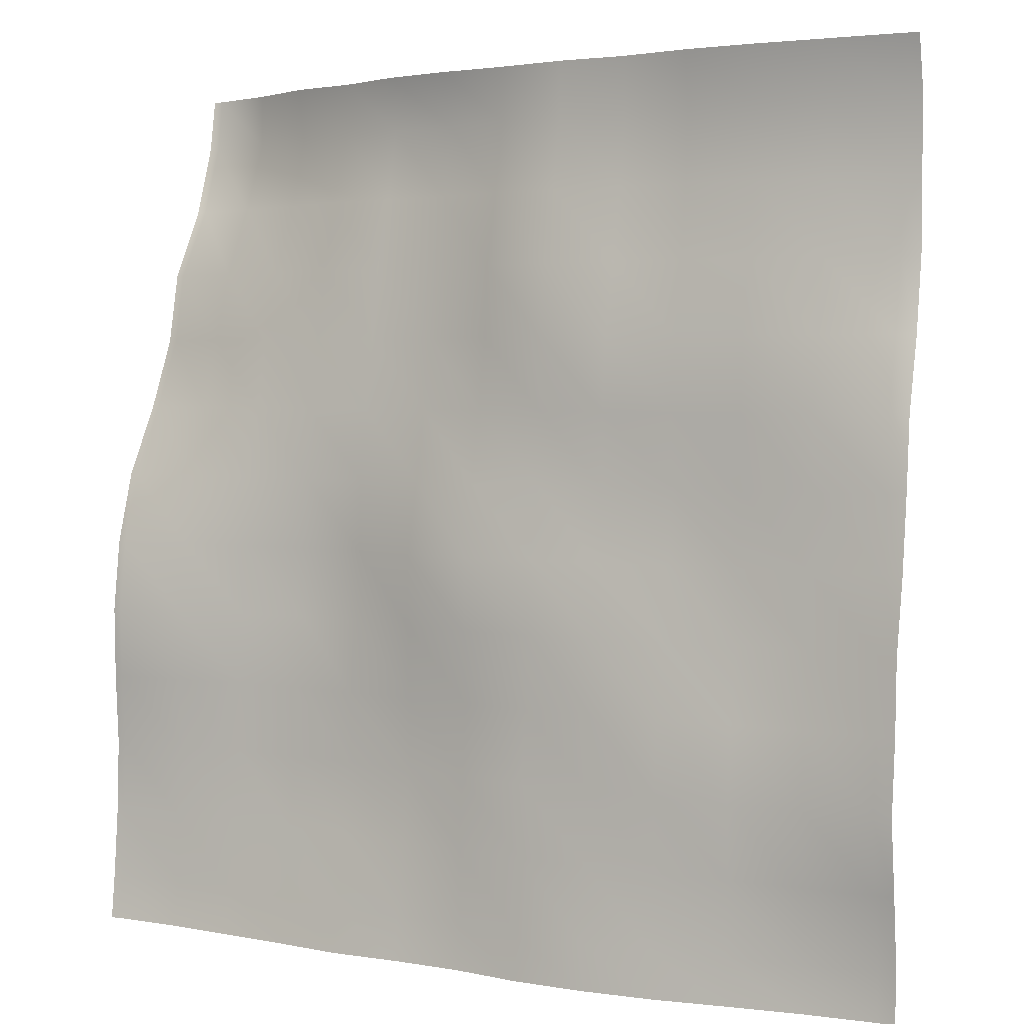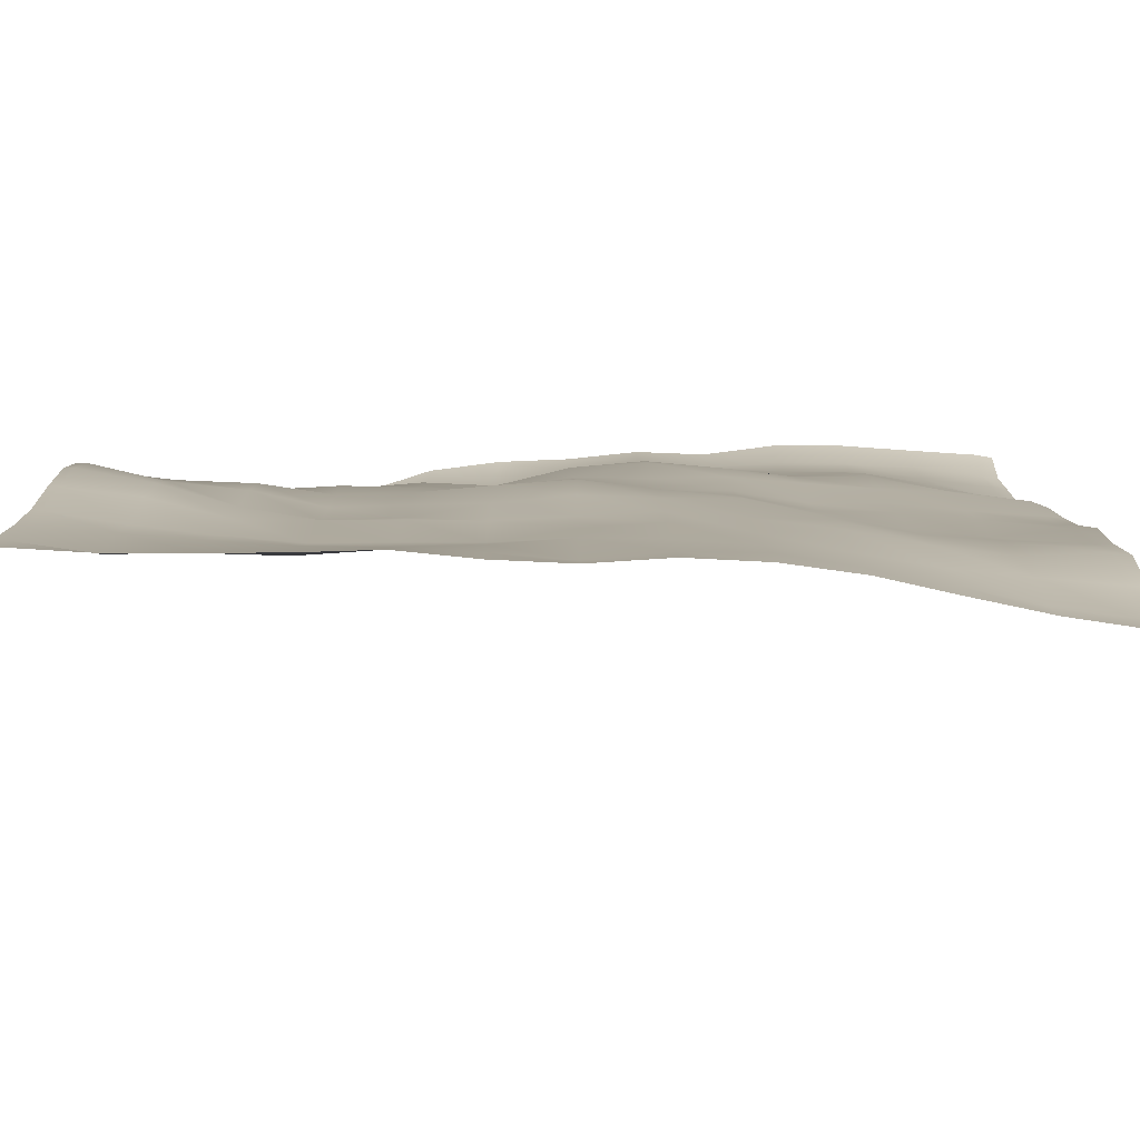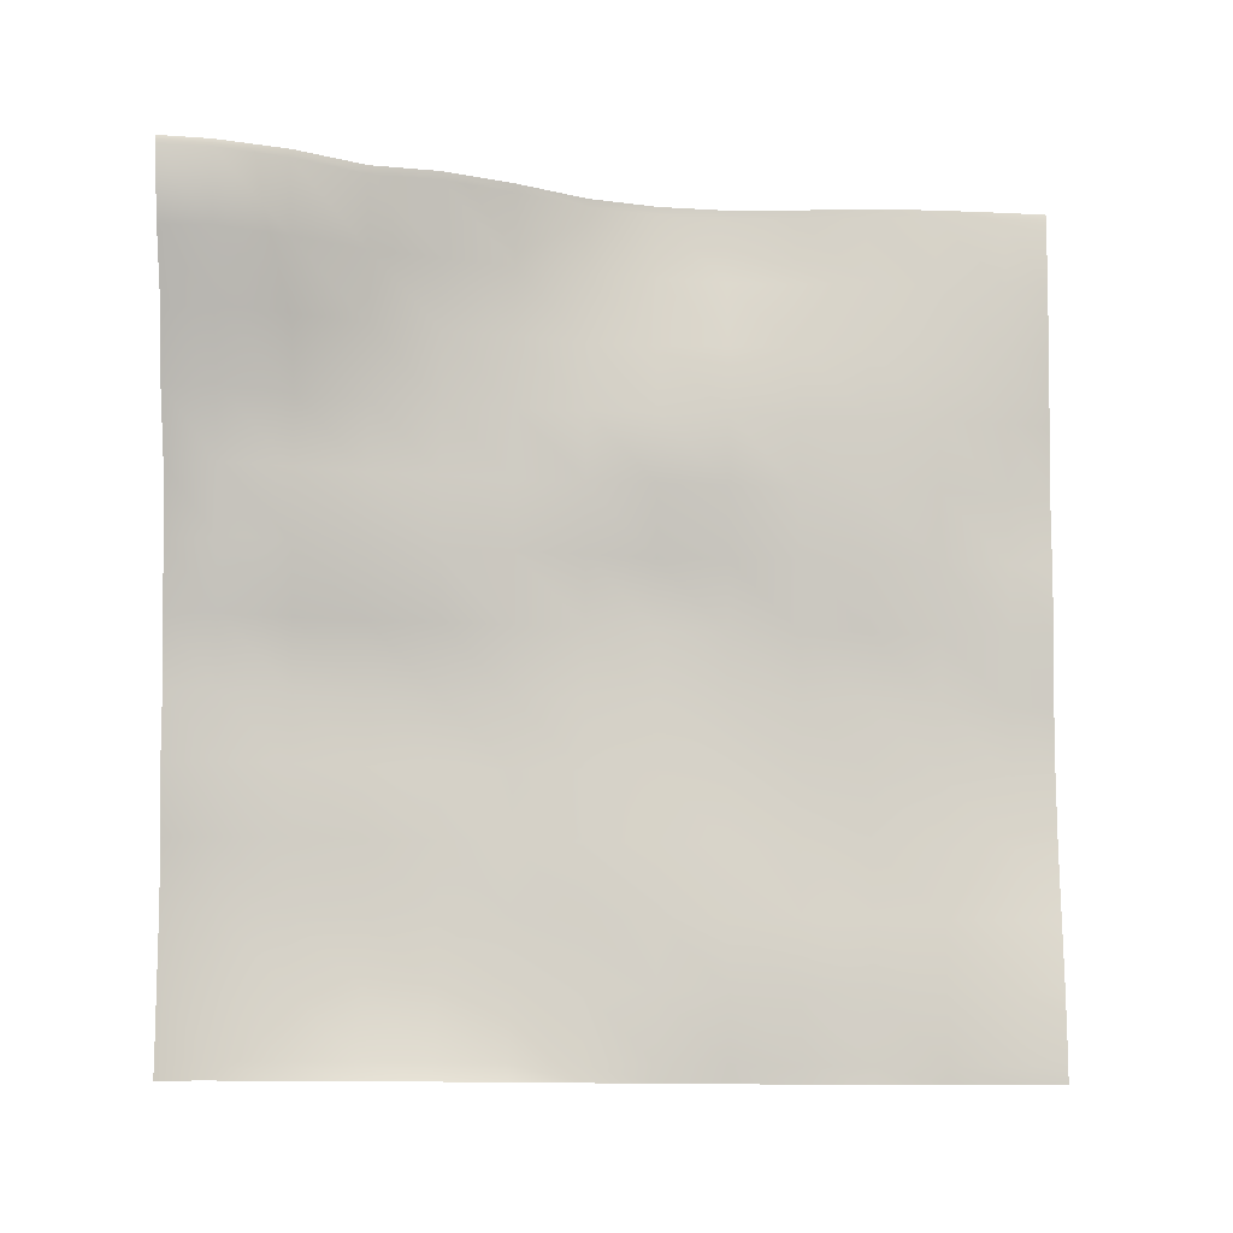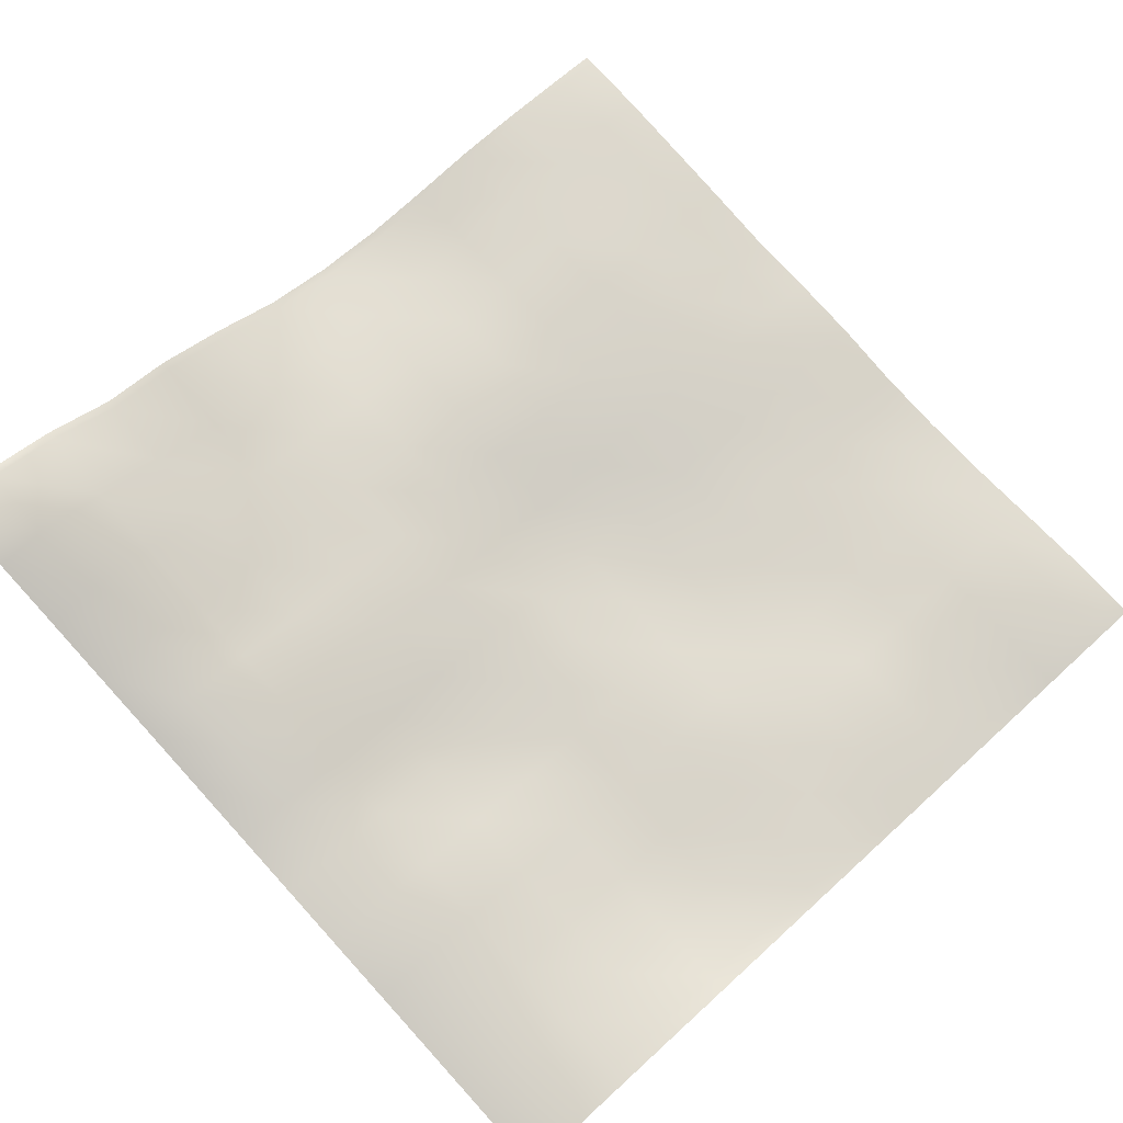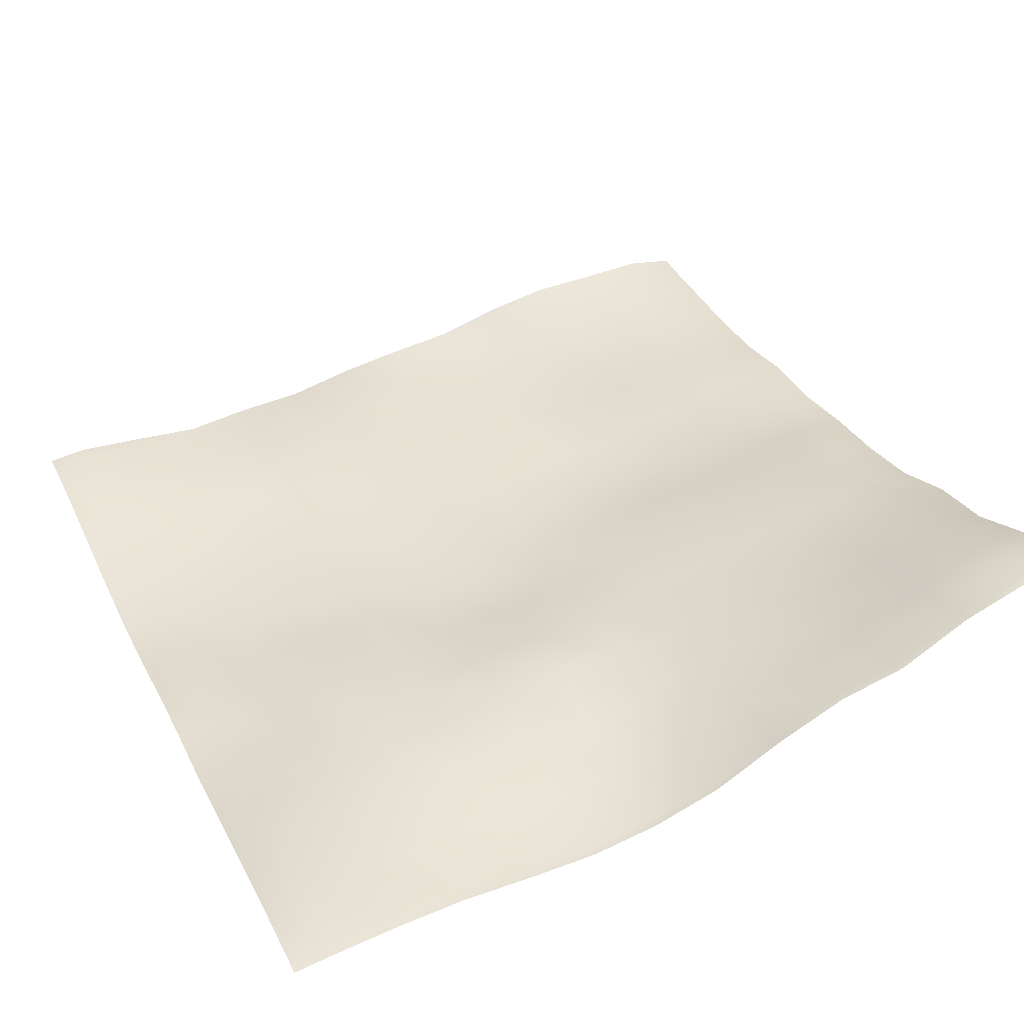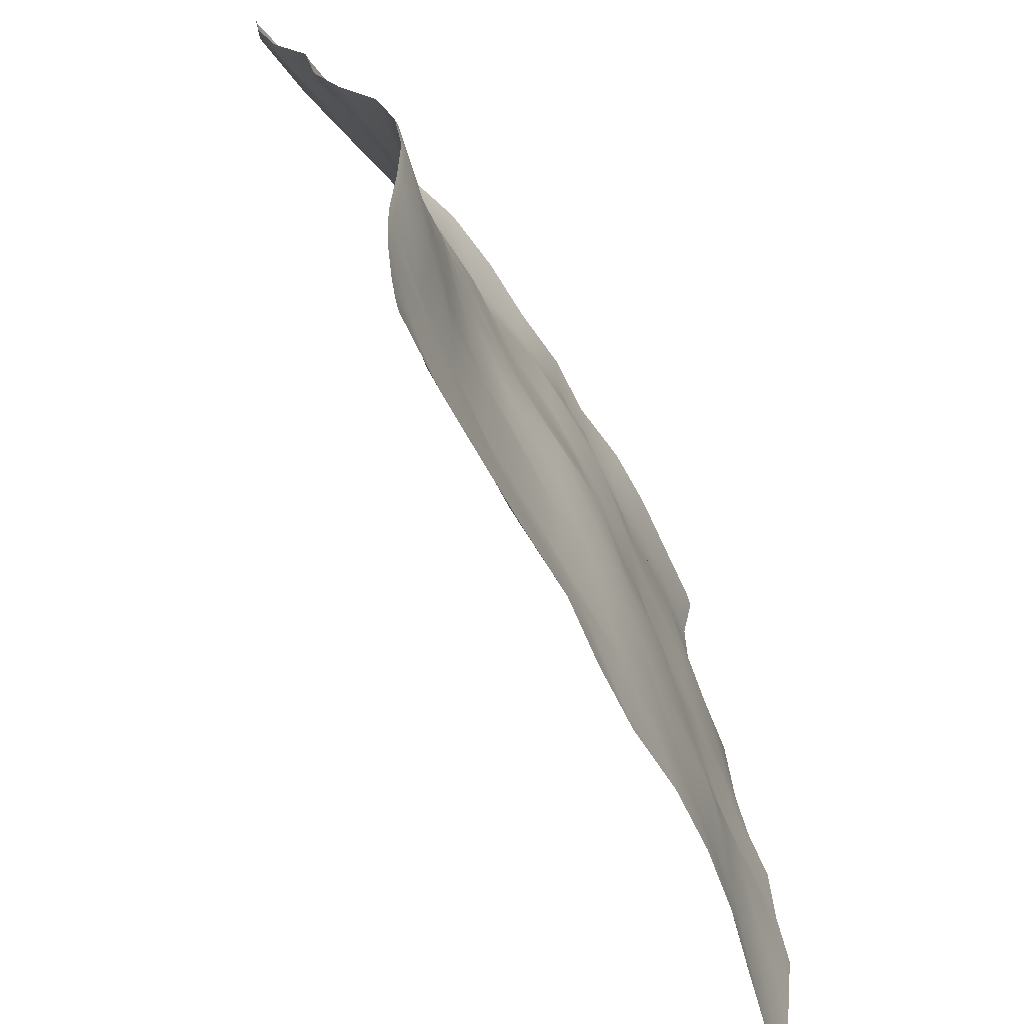
<metadata>
{"format":"obj","ext":"obj","renderer":"f3d","projection":"perspective","resolution":1024,"background":"white","views":[{"elev":3.3,"azim":27.5,"up":"+Z"},{"elev":-76.5,"azim":-6.3,"up":"+Z"},{"elev":78.1,"azim":90.2,"up":"+Y"},{"elev":75.6,"azim":47.7,"up":"+Y"},{"elev":42.6,"azim":-114.9,"up":"+Y"},{"elev":-60.0,"azim":-68.7,"up":"+Z"}]}
</metadata>
<code>
o Landscape.053
v 32.32 14.11 -65.94
v 32.32 13.15 -68.53
v 32.32 11.58 -71.11
v 32.32 11.06 -73.7
v 32.32 9.852 -76.28
v 32.32 8.411 -78.87
v 32.32 7.613 -81.45
v 32.32 7.252 -84.04
v 32.32 7.308 -86.63
v 32.32 7.478 -89.21
v 32.32 7.375 -91.8
v 32.32 7.185 -94.38
v 34.91 13.39 -65.94
v 34.91 12.28 -68.53
v 34.91 10.94 -71.11
v 34.91 10.06 -73.7
v 34.91 9.204 -76.28
v 34.91 8.421 -78.87
v 34.91 7.934 -81.45
v 34.91 7.456 -84.04
v 34.91 7.346 -86.63
v 34.91 7.627 -89.21
v 34.91 7.27 -91.8
v 34.91 7.282 -94.38
v 37.49 12.36 -65.94
v 37.49 11.59 -68.53
v 37.49 10.37 -71.11
v 37.49 9.543 -73.7
v 37.49 9.072 -76.28
v 37.49 8.244 -78.87
v 37.49 7.929 -81.45
v 37.49 7.917 -84.04
v 37.49 7.712 -86.63
v 37.49 7.655 -89.21
v 37.49 7.209 -91.8
v 37.49 6.965 -94.38
v 40.08 11.38 -65.94
v 40.08 10.38 -68.53
v 40.08 9.766 -71.11
v 40.08 9.172 -73.7
v 40.08 8.58 -76.28
v 40.08 8.339 -78.87
v 40.08 8.218 -81.45
v 40.08 8.075 -84.04
v 40.08 7.462 -86.63
v 40.08 7.602 -89.21
v 40.08 7.086 -91.8
v 40.08 6.76 -94.38
v 42.67 10.6 -65.94
v 42.67 10.03 -68.53
v 42.67 9.256 -71.11
v 42.67 8.864 -73.7
v 42.67 8.356 -76.28
v 42.67 7.981 -78.87
v 42.67 7.841 -81.45
v 42.67 7.692 -84.04
v 42.67 7.174 -86.63
v 42.67 7.28 -89.21
v 42.67 6.826 -91.8
v 42.67 6.225 -94.38
v 45.25 10.14 -65.94
v 45.25 9.672 -68.53
v 45.25 9.089 -71.11
v 45.25 8.56 -73.7
v 45.25 8.1 -76.28
v 45.25 7.577 -78.87
v 45.25 6.919 -81.45
v 45.25 6.943 -84.04
v 45.25 6.932 -86.63
v 45.25 7 -89.21
v 45.25 6.467 -91.8
v 45.25 6.098 -94.38
v 47.84 9.342 -65.94
v 47.84 8.774 -68.53
v 47.84 8.141 -71.11
v 47.84 7.98 -73.7
v 47.84 7.485 -76.28
v 47.84 6.979 -78.87
v 47.84 6.435 -81.45
v 47.84 6.396 -84.04
v 47.84 6.505 -86.63
v 47.84 6.297 -89.21
v 47.84 5.986 -91.8
v 47.84 6.029 -94.38
v 50.42 8.677 -65.94
v 50.42 8.253 -68.53
v 50.42 7.616 -71.11
v 50.42 7.155 -73.7
v 50.42 7.181 -76.28
v 50.42 7.036 -78.87
v 50.42 6.462 -81.45
v 50.42 6.215 -84.04
v 50.42 6.074 -86.63
v 50.42 5.83 -89.21
v 50.42 5.726 -91.8
v 50.42 5.491 -94.38
v 53.01 8.581 -65.94
v 53.01 8.217 -68.53
v 53.01 7.657 -71.11
v 53.01 7.062 -73.7
v 53.01 6.842 -76.28
v 53.01 6.779 -78.87
v 53.01 6.399 -81.45
v 53.01 5.938 -84.04
v 53.01 5.981 -86.63
v 53.01 5.863 -89.21
v 53.01 5.62 -91.8
v 53.01 5.242 -94.38
v 55.6 8.148 -65.94
v 55.6 7.96 -68.53
v 55.6 7.621 -71.11
v 55.6 7.096 -73.7
v 55.6 6.787 -76.28
v 55.6 6.925 -78.87
v 55.6 6.604 -81.45
v 55.6 6.183 -84.04
v 55.6 5.743 -86.63
v 55.6 5.476 -89.21
v 55.6 5.567 -91.8
v 55.6 5.374 -94.38
v 58.18 7.883 -65.94
v 58.18 7.709 -68.53
v 58.18 7.19 -71.11
v 58.18 6.807 -73.7
v 58.18 6.691 -76.28
v 58.18 6.634 -78.87
v 58.18 6.38 -81.45
v 58.18 6.342 -84.04
v 58.18 5.921 -86.63
v 58.18 5.671 -89.21
v 58.18 5.724 -91.8
v 58.18 5.6 -94.38
v 60.77 7.752 -65.94
v 60.77 7.663 -68.53
v 60.77 7.345 -71.11
v 60.77 6.997 -73.7
v 60.77 6.541 -76.28
v 60.77 6.602 -78.87
v 60.77 6.339 -81.45
v 60.77 6.323 -84.04
v 60.77 5.84 -86.63
v 60.77 5.699 -89.21
v 60.77 5.715 -91.8
v 60.77 5.914 -94.38
v 63.35 7.803 -65.94
v 63.35 7.69 -68.53
v 63.35 7.638 -71.11
v 63.35 7.183 -73.7
v 63.35 6.552 -76.28
v 63.35 6.501 -78.87
v 63.35 6.225 -81.45
v 63.35 5.778 -84.04
v 63.35 5.655 -86.63
v 63.35 5.313 -89.21
v 63.35 5.668 -91.8
v 63.35 5.976 -94.38
v 32 14.02 -65.94
v 32 13.11 -68.53
v 32 11.63 -71.11
v 32 11.09 -73.7
v 32 9.922 -76.28
v 32 7.284 -84.04
v 32 7.33 -86.63
v 32 8.455 -78.87
v 32 7.64 -81.45
v 32 7.479 -89.21
v 32 7.379 -91.8
v 32 7.14 -94.38
v 64 7.781 -68.53
v 64 7.783 -71.11
v 64 7.38 -73.7
v 64 6.727 -76.28
v 64 6.498 -78.87
v 64 5.665 -84.04
v 64 5.574 -86.63
v 64 6.169 -81.45
v 64 7.815 -65.94
v 64 5.314 -89.21
v 64 5.919 -94.38
v 64 5.633 -91.8
v 45.25 9.64 -64
v 50.42 8.679 -64
v 58.18 7.579 -64
v 60.77 7.476 -64
v 32.32 14.38 -64
v 34.91 13.42 -64
v 47.84 9.246 -64
v 42.67 10.27 -64
v 40.08 11.44 -64
v 55.6 7.863 -64
v 37.49 12.08 -64
v 53.01 8.493 -64
v 63.35 7.365 -64
v 32 14.36 -64
v 64 7.403 -64
v 40.08 6.288 -96
v 37.49 6.585 -96
v 34.91 6.866 -96
v 47.84 5.739 -96
v 45.25 5.903 -96
v 60.77 5.761 -96
v 58.18 5.499 -96
v 42.67 5.92 -96
v 55.6 5.206 -96
v 53.01 5.129 -96
v 63.35 5.868 -96
v 64 5.813 -96
v 32.32 6.99 -96
v 32 6.945 -96
v 50.42 5.281 -96
f 194 185 1 157
f 157 1 2 158
f 158 2 3 159
f 159 3 4 160
f 160 4 5 161
f 161 5 6 164
f 164 6 7 165
f 165 7 8 162
f 162 8 9 163
f 163 9 10 166
f 166 10 11 167
f 167 11 12 168
f 185 186 13 1
f 1 13 14 2
f 2 14 15 3
f 3 15 16 4
f 4 16 17 5
f 5 17 18 6
f 6 18 19 7
f 7 19 20 8
f 8 20 21 9
f 9 21 22 10
f 10 22 23 11
f 11 23 24 12
f 186 191 25 13
f 13 25 26 14
f 14 26 27 15
f 15 27 28 16
f 16 28 29 17
f 17 29 30 18
f 18 30 31 19
f 19 31 32 20
f 20 32 33 21
f 21 33 34 22
f 22 34 35 23
f 23 35 36 24
f 191 189 37 25
f 25 37 38 26
f 26 38 39 27
f 27 39 40 28
f 28 40 41 29
f 29 41 42 30
f 30 42 43 31
f 31 43 44 32
f 32 44 45 33
f 33 45 46 34
f 34 46 47 35
f 35 47 48 36
f 189 188 49 37
f 37 49 50 38
f 38 50 51 39
f 39 51 52 40
f 40 52 53 41
f 41 53 54 42
f 42 54 55 43
f 43 55 56 44
f 44 56 57 45
f 45 57 58 46
f 46 58 59 47
f 47 59 60 48
f 188 181 61 49
f 49 61 62 50
f 50 62 63 51
f 51 63 64 52
f 52 64 65 53
f 53 65 66 54
f 54 66 67 55
f 55 67 68 56
f 56 68 69 57
f 57 69 70 58
f 58 70 71 59
f 59 71 72 60
f 181 187 73 61
f 61 73 74 62
f 62 74 75 63
f 63 75 76 64
f 64 76 77 65
f 65 77 78 66
f 66 78 79 67
f 67 79 80 68
f 68 80 81 69
f 69 81 82 70
f 70 82 83 71
f 71 83 84 72
f 187 182 85 73
f 73 85 86 74
f 74 86 87 75
f 75 87 88 76
f 76 88 89 77
f 77 89 90 78
f 78 90 91 79
f 79 91 92 80
f 80 92 93 81
f 81 93 94 82
f 82 94 95 83
f 83 95 96 84
f 182 192 97 85
f 85 97 98 86
f 86 98 99 87
f 87 99 100 88
f 88 100 101 89
f 89 101 102 90
f 90 102 103 91
f 91 103 104 92
f 92 104 105 93
f 93 105 106 94
f 94 106 107 95
f 95 107 108 96
f 192 190 109 97
f 97 109 110 98
f 98 110 111 99
f 99 111 112 100
f 100 112 113 101
f 101 113 114 102
f 102 114 115 103
f 103 115 116 104
f 104 116 117 105
f 105 117 118 106
f 106 118 119 107
f 107 119 120 108
f 190 183 121 109
f 109 121 122 110
f 110 122 123 111
f 111 123 124 112
f 112 124 125 113
f 113 125 126 114
f 114 126 127 115
f 115 127 128 116
f 116 128 129 117
f 117 129 130 118
f 118 130 131 119
f 119 131 132 120
f 183 184 133 121
f 121 133 134 122
f 122 134 135 123
f 123 135 136 124
f 124 136 137 125
f 125 137 138 126
f 126 138 139 127
f 127 139 140 128
f 128 140 141 129
f 129 141 142 130
f 130 142 143 131
f 131 143 144 132
f 184 193 145 133
f 133 145 146 134
f 134 146 147 135
f 135 147 148 136
f 136 148 149 137
f 137 149 150 138
f 138 150 151 139
f 139 151 152 140
f 140 152 153 141
f 141 153 154 142
f 142 154 155 143
f 143 155 156 144
f 146 169 170 147
f 147 170 171 148
f 148 171 172 149
f 149 172 173 150
f 152 174 175 153
f 150 173 176 151
f 151 176 174 152
f 145 177 169 146
f 193 195 177 145
f 153 175 178 154
f 154 178 180 155
f 155 180 179 156
f 36 48 196 197
f 24 36 197 198
f 72 84 199 200
f 132 144 201 202
f 48 60 203 196
f 60 72 200 203
f 108 120 204 205
f 120 132 202 204
f 144 156 206 201
f 156 179 207 206
f 168 12 208 209
f 12 24 198 208
f 84 96 210 199
f 96 108 205 210

</code>
